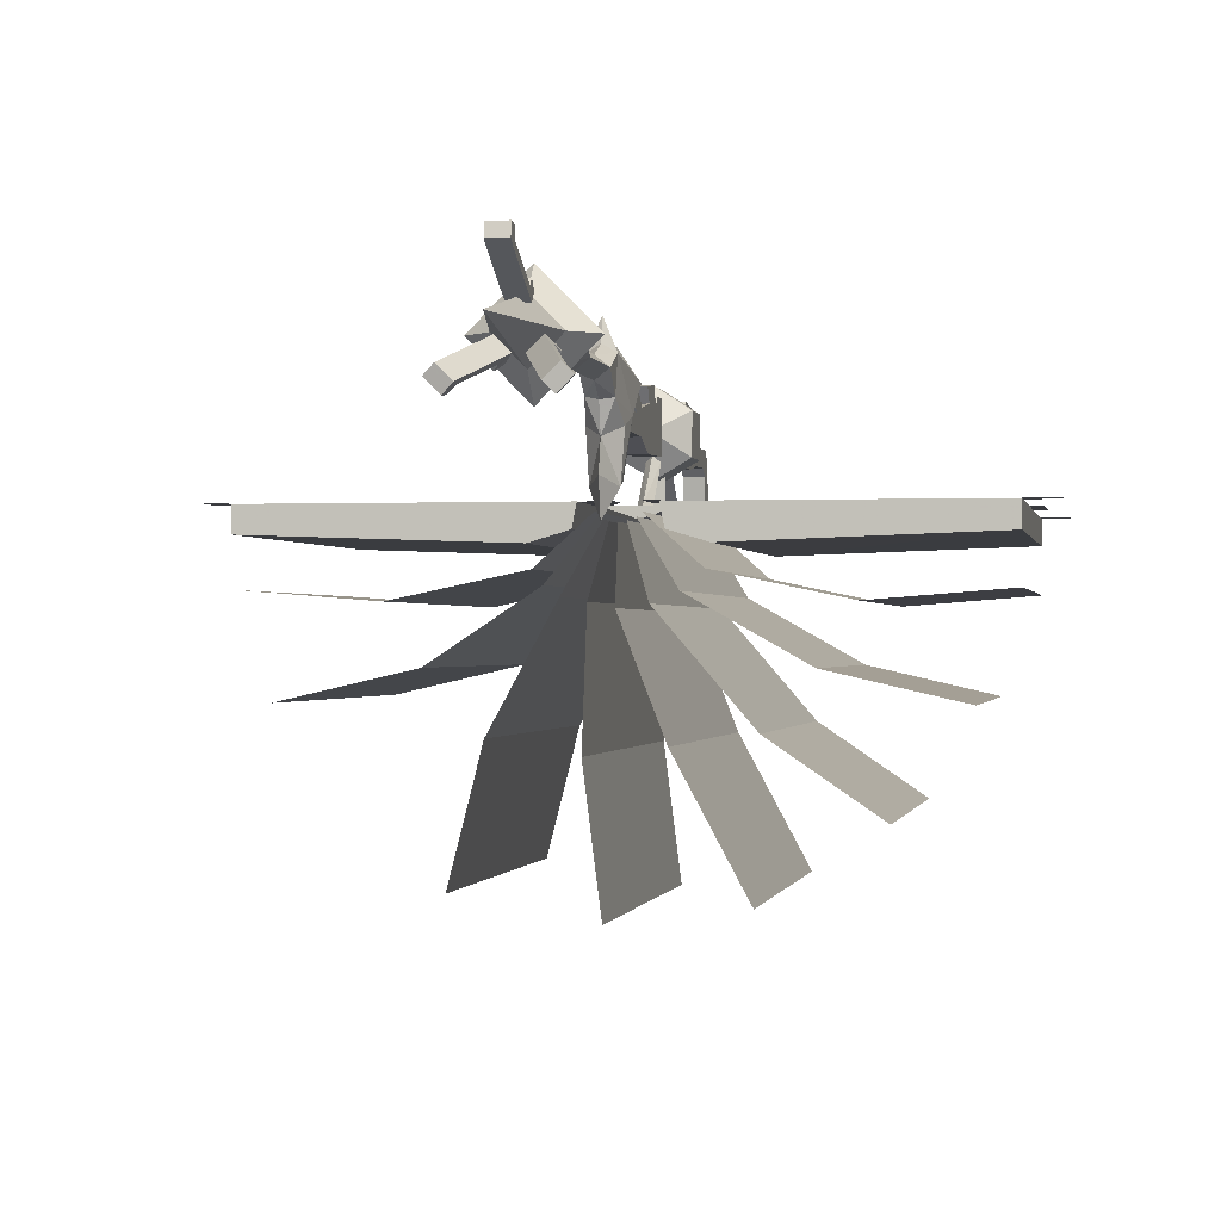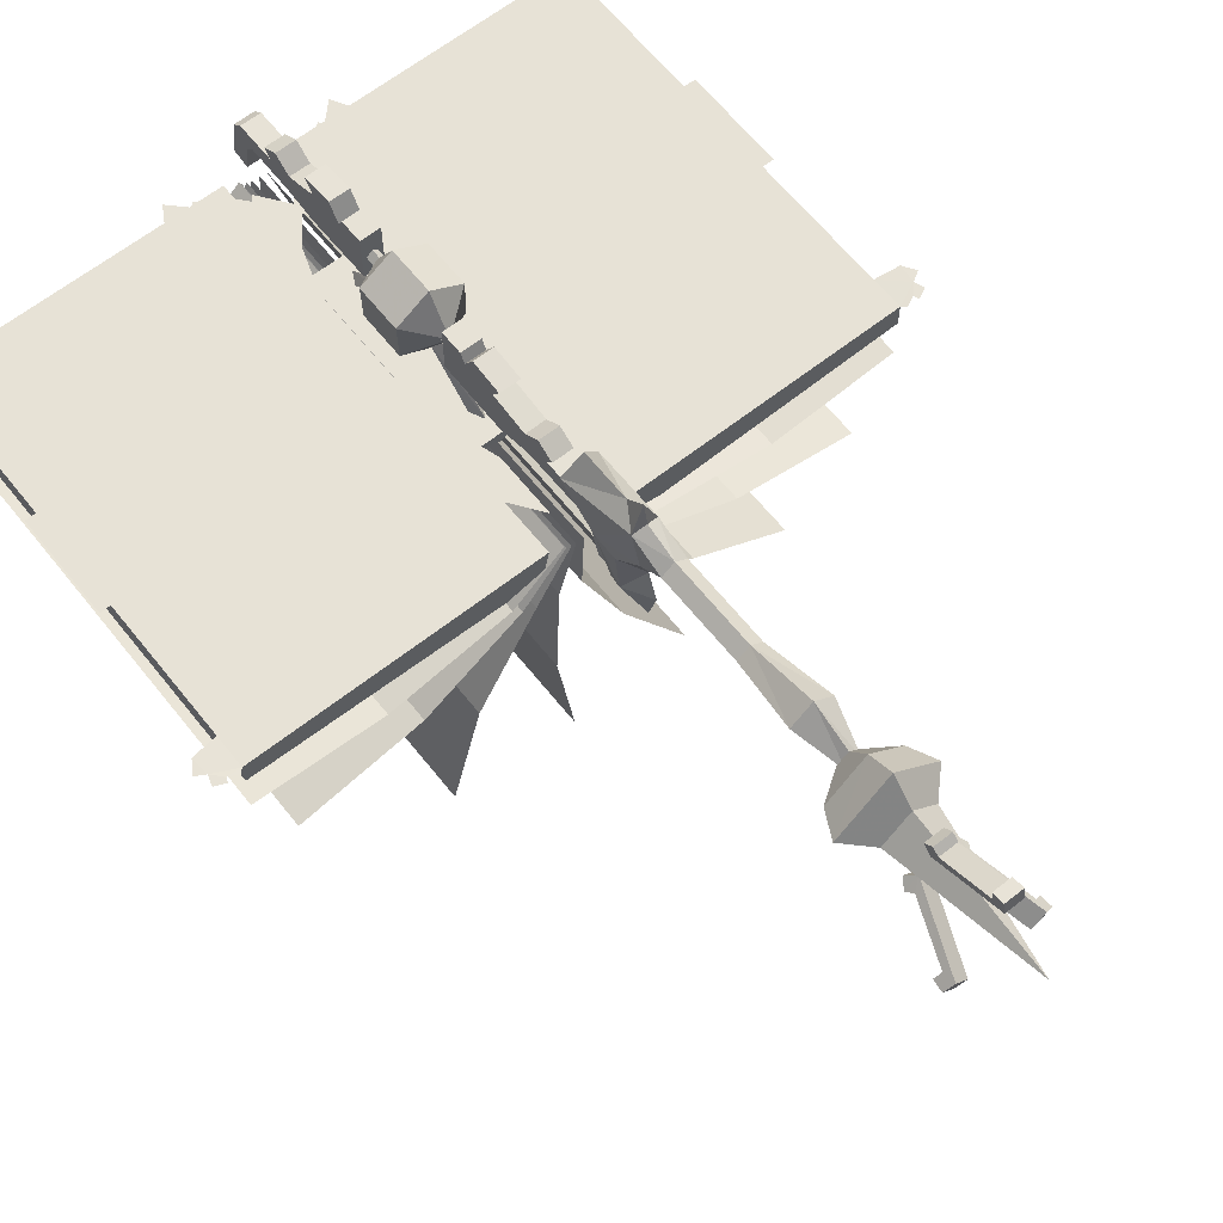
<metadata>
{"format":"obj","ext":"obj","renderer":"f3d","projection":"perspective","resolution":1024,"background":"white","views":[{"elev":-0.6,"azim":9.8,"up":"+Z"},{"elev":63.4,"azim":-38.5,"up":"+Z"}]}
</metadata>
<code>
o w2dbk08
v -0.01138 0.0537 0.0845
v -0.01138 0.0366 0.0713
v -0.01138 0.0398 0.08631
v -0.01138 0.0516 0.0734
v -0.01138 0.1216 0.0295
v -0.01138 0.1137 0.0434
v -0.01138 0.1216 0.0504
v -0.01138 0.1316 0.04041
v 0.01042 0.0366 0.0713
v 0.01042 0.0537 0.0845
v 0.01042 0.0398 0.08631
v 0.01042 0.1216 0.0295
v 0.01042 0.0516 0.0734
v 0.01042 0.1137 0.0434
v 0.01042 0.1216 0.0504
v 0.01042 0.1316 0.04041
v -0.04498 0.0537 -0.0496
v -0.03578 0.0366 -0.0404
v -0.04638 0.0398 -0.05099
v -0.03718 0.0516 -0.04179
v -0.006079 0.1216 -0.01069
v -0.01598 0.1137 -0.0207
v -0.02098 0.1216 -0.0255
v -0.01378 0.1316 -0.0185
v -0.05128 0.0366 -0.0249
v -0.06048 0.0537 -0.0341
v -0.06188 0.0398 -0.03549
v -0.02158 0.1216 0.004805
v -0.05268 0.0516 -0.02629
v -0.03158 0.1137 -0.005095
v -0.03638 0.1216 -0.01009
v -0.02938 0.1316 -0.002895
v 0.05972 0.0537 -0.0341
v 0.05042 0.0366 -0.0249
v 0.06112 0.0398 -0.03549
v 0.05182 0.0516 -0.02629
v 0.02082 0.1216 0.004805
v 0.03062 0.1137 -0.005095
v 0.03562 0.1216 -0.01009
v 0.02862 0.1316 -0.002895
v 0.03482 0.0366 -0.0404
v 0.04402 0.0537 -0.0496
v 0.04542 0.0398 -0.05099
v 0.005121 0.1216 -0.01069
v 0.03622 0.0516 -0.04179
v 0.01512 0.1137 -0.0207
v 0.02002 0.1216 -0.0255
v 0.01292 0.1316 -0.0185
v -0.000479 -0.0163 0.0104
v -0.03238 0.1587 0.0104
v -0.000479 0.1587 -0.0215
v -0.000479 0.1587 0.0424
v 0.03152 0.1587 0.0104
v -0.01548 0.3676 0.007405
v -0.000479 0.4707 -0.004595
v -0.000479 0.3676 -0.004595
v -0.000479 0.2857 -0.007595
v -0.02548 0.2857 0.02131
v -0.000479 0.2296 -0.000495
v -0.009379 0.2296 0.0104
v -0.01548 0.4707 0.007405
v -0.000479 0.2857 0.0434
v -0.000479 0.2296 0.0204
v -0.000479 0.3676 0.01951
v -0.000479 0.4707 0.01951
v 0.01452 0.4707 0.007405
v 0.01452 0.3676 0.007405
v 0.02452 0.2857 0.02131
v 0.008621 0.2296 0.0104
v -0.000479 0.5979 0.03741
v -0.02238 0.6057 0.003506
v -0.000479 0.5376 0.03741
v 0.02152 0.6057 0.003506
v -0.01548 0.5126 0.0245
v -0.000479 0.5146 0.06041
v 0.01452 0.5126 0.0245
v -0.000479 0.4937 -0.08959
v -0.01548 0.5287 -0.0996
v -0.000479 0.5046 -0.1326
v 0.01452 0.5287 -0.0996
v -0.02238 0.5557 -0.03089
v -0.01928 0.5302 -0.04229
v -0.01498 0.5007 -0.01659
v -0.01548 0.5416 -0.09459
v 0.02152 0.5557 -0.03089
v 0.01422 0.5007 -0.01759
v -0.000479 0.5057 -0.0535
v 0.01832 0.5302 -0.04229
v -0.000479 0.4962 -0.02009
v 0.01452 0.5416 -0.09459
v -0.000479 0.2466 0.0104
v 0.04472 0.2166 0.0104
v -0.000479 0.2166 -0.0346
v -0.000479 0.2166 0.05561
v -0.06048 0.1866 0.0104
v -0.04548 0.2166 0.0104
v -0.000479 0.1866 -0.0496
v -0.000479 0.1266 0.0104
v -0.000479 0.1866 0.0704
v 0.05952 0.1866 0.0104
v -0.000479 0.5087 0.0334
v 0.1903 0.6006 -0.2698
v 0.1903 1.116 -0.2698
v 0.3412 0.6006 -0.3046
v 0.05932 0.6006 -0.1958
v 0.3412 1.116 -0.3046
v 0.01722 0.6006 -0.1244
v 0.01722 1.116 -0.1244
v 0.05932 1.116 -0.1958
v 0.04822 0.6006 -0.3454
v 0.04832 1.116 -0.3454
v 0.1307 0.6006 -0.4994
v -0.003279 0.6006 -0.2123
v 0.1308 1.116 -0.4994
v -0.000179 0.6006 -0.1294
v -0.000179 1.116 -0.1294
v -0.003279 1.116 -0.2123
v -0.1316 0.6006 -0.3382
v -0.1316 1.116 -0.3382
v -0.1696 0.6006 -0.4885
v -0.05748 0.6006 -0.2015
v -0.1696 1.116 -0.4885
v -0.01488 0.6006 -0.1274
v -0.01488 1.116 -0.1274
v -0.05748 1.116 -0.2015
v -0.2319 1.116 -0.2055
v -0.2319 0.6006 -0.2055
v -0.3864 0.6006 -0.1935
v -0.3864 1.116 -0.1935
v -0.02298 1.116 -0.1191
v -0.02298 0.6006 -0.1191
v -0.08488 0.6006 -0.1746
v -0.08488 1.116 -0.1746
v 0.2309 0.6006 -0.2055
v 0.2309 1.116 -0.2055
v 0.3854 0.6006 -0.1935
v 0.08392 0.6006 -0.1746
v 0.3854 1.116 -0.1935
v 0.02222 0.6006 -0.1191
v 0.02222 1.116 -0.1191
v 0.08392 1.116 -0.1746
v 0.1364 0.6006 -0.3324
v 0.1364 1.116 -0.3324
v 0.2609 0.6006 -0.4176
v 0.02982 0.6006 -0.2079
v 0.2609 1.116 -0.4176
v 0.007921 0.6006 -0.1279
v 0.007921 1.116 -0.1279
v 0.02982 1.116 -0.2079
v -0.03598 0.6006 -0.3555
v -0.03598 1.116 -0.3555
v -0.01568 0.6006 -0.5165
v -0.03048 0.6006 -0.2063
v -0.01568 1.116 -0.5165
v -0.009079 0.6006 -0.129
v -0.009079 1.116 -0.129
v -0.03048 1.116 -0.2063
v -0.1939 1.116 -0.2698
v -0.1939 0.6006 -0.2698
v -0.345 0.6008 -0.3046
v -0.345 1.116 -0.3046
v -0.02078 1.116 -0.1244
v -0.02078 0.6006 -0.1244
v -0.07348 0.6006 -0.1901
v -0.07348 1.116 -0.1901
v -0.09048 0.6007 -0.1496
v -0.3855 0.6007 -0.1096
v -0.3855 0.6007 -0.1396
v -0.04048 0.6007 -0.1096
v -0.3855 1.116 -0.1096
v -0.09028 1.116 -0.1496
v -0.3855 1.116 -0.1394
v -0.04048 1.116 -0.1096
v -0.3855 0.6398 -0.1096
v -0.04578 0.6007 -0.1365
v -0.04578 1.116 -0.1365
v -0.3855 1.074 -0.1096
v -0.4024 0.6016 -0.1088
v -0.3905 0.5957 -0.1088
v -0.4174 0.6016 -0.1088
v -0.4044 0.5957 -0.1088
v -0.4135 0.6137 -0.1088
v -0.4155 0.6357 -0.1088
v -0.4255 0.6207 -0.1088
v -0.4105 1.081 -0.1088
v -0.4155 1.106 -0.1088
v -0.4255 1.101 -0.1088
v -0.3905 1.126 -0.1088
v -0.4024 1.12 -0.1088
v -0.4185 1.119 -0.1088
v -0.4035 1.124 -0.1088
v -0.3805 0.8657 -0.1076
v -0.3674 0.9266 -0.1076
v -0.3985 0.9266 -0.1076
v -0.3985 0.8048 -0.1076
v -0.3674 0.8048 -0.1076
v -0.1464 1.054 -0.1066
v -0.1474 0.9555 -0.1066
v -0.07938 1.111 -0.1066
v -0.1724 0.9626 -0.1066
v -0.05348 1.095 -0.1066
v -0.07528 1.118 -0.1066
v -0.1569 0.9182 -0.1066
v -0.1285 0.8766 -0.1066
v -0.1605 0.8807 -0.1066
v -0.1299 0.8316 -0.1066
v -0.09028 0.7848 -0.1066
v -0.04548 0.8776 -0.1066
v -0.1255 0.7807 -0.1066
v -0.01548 0.7057 -0.1066
v -0.07138 0.7077 -0.1066
v -0.01548 0.6307 -0.1066
v -0.03658 0.7737 -0.1066
v -0.03048 1.081 -0.1066
v -0.02378 1.007 -0.1066
v 0.004521 1.048 -0.1066
v -0.04738 1.101 -0.1066
v -0.02548 1.088 -0.1066
v -0.04048 0.9585 -0.1066
v -0.1003 1.133 -0.1066
v 0.08952 0.6007 -0.1496
v 0.3845 0.6007 -0.1394
v 0.3845 0.6007 -0.1096
v 0.03952 0.6007 -0.1096
v 0.3845 1.116 -0.1096
v 0.3845 1.116 -0.1394
v 0.08952 1.116 -0.1494
v 0.03952 1.116 -0.1096
v 0.3845 0.6398 -0.1096
v 0.04502 0.6007 -0.1365
v 0.04502 1.116 -0.1365
v 0.3845 1.074 -0.1096
v 0.4015 0.6018 -0.1088
v 0.3895 0.5957 -0.1088
v 0.4125 0.6137 -0.1088
v 0.4165 0.6018 -0.1088
v 0.4036 0.5957 -0.1088
v 0.4245 0.6207 -0.1088
v 0.4145 0.6357 -0.1088
v 0.4095 1.081 -0.1088
v 0.4145 1.106 -0.1088
v 0.4245 1.101 -0.1088
v 0.4015 1.12 -0.1088
v 0.3895 1.126 -0.1088
v 0.4175 1.119 -0.1088
v 0.4025 1.124 -0.1088
v 0.3975 0.9266 -0.1076
v 0.3665 0.9266 -0.1076
v 0.3795 0.8657 -0.1076
v 0.3975 0.8048 -0.1076
v 0.3665 0.8048 -0.1076
v 0.07862 1.111 -0.1066
v 0.1465 0.9555 -0.1066
v 0.1454 1.054 -0.1066
v 0.05252 1.095 -0.1066
v 0.07452 1.118 -0.1066
v 0.1561 0.9182 -0.1066
v 0.1275 0.8766 -0.1066
v 0.1595 0.8807 -0.1066
v 0.129 0.8316 -0.1066
v 0.04472 0.8776 -0.1066
v 0.08952 0.7848 -0.1066
v 0.1245 0.7807 -0.1066
v 0.01472 0.7057 -0.1066
v 0.01472 0.6307 -0.1066
v 0.07042 0.7077 -0.1066
v 0.03572 0.7737 -0.1066
v -0.005479 1.048 -0.1066
v 0.02292 1.007 -0.1066
v 0.02952 1.081 -0.1066
v 0.02452 1.088 -0.1066
v 0.03972 0.9585 -0.1066
v 0.04652 1.101 -0.1066
v 0.09952 1.133 -0.1066
v 0.1715 0.9626 -0.1066
v -0.000479 0.9096 -0.02959
v -0.000479 0.8816 -0.07799
v -0.03908 0.8816 -0.05519
v 0.03832 0.8816 -0.05519
v -0.03988 0.8816 -0.006894
v -0.03988 0.8255 -0.006894
v -0.03908 0.8255 -0.05519
v -0.000479 0.8255 -0.07799
v 0.03832 0.8255 -0.05519
v -0.000479 0.7976 -0.02959
v -0.000479 0.8255 0.01891
v -0.000479 0.8816 0.01891
v 0.03892 0.8816 -0.006894
v 0.03892 0.8255 -0.006894
v -0.008479 0.8485 -0.1085
v -0.000479 0.8605 -0.07749
v -0.000479 0.8605 -0.1085
v -0.008479 0.8485 -0.06959
v 0.007521 0.8485 -0.1085
v 0.007521 0.8485 -0.06959
v -0.008479 0.8855 -0.05749
v -0.000479 0.9585 -0.1085
v -0.008479 0.9426 -0.1085
v -0.000479 0.8955 -0.05349
v 0.007521 0.8855 -0.05749
v 0.007521 0.9426 -0.1085
v -0.000479 0.7485 -0.1085
v -0.008479 0.8216 -0.05749
v -0.008479 0.7646 -0.1085
v -0.000479 0.8116 -0.05349
v 0.007521 0.8216 -0.05749
v 0.007521 0.7646 -0.1085
v -0.000479 0.7276 -0.1225
v 0.03952 0.7276 -0.1085
v -0.04048 0.7276 -0.1085
v -0.04048 0.9776 -0.1085
v 0.03952 0.9776 -0.1085
v -0.000479 0.9776 -0.1225
v -0.007479 0.9166 -0.02959
v -0.000479 0.7916 -0.03659
v -0.007479 0.7916 -0.02959
v -0.000479 0.9166 -0.03659
v -0.000479 0.9166 -0.02249
v -0.000479 0.7916 -0.02249
v 0.006521 0.9166 -0.02959
v 0.006521 0.7916 -0.02959
v -0.01278 1.112 -0.03069
v -0.01278 1.037 -0.05249
v -0.01278 1.063 -0.03069
v -0.01278 1.096 -0.05109
v -0.01278 1.125 -0.04209
v -0.01278 0.9635 0.01341
v -0.01278 0.9916 -0.007494
v -0.01278 0.9505 -0.008594
v -0.01278 1.003 0.008406
v -0.01278 1.135 -0.09459
v -0.01278 1.113 -0.09959
v -0.01278 1.105 -0.06019
v 0.01182 1.096 -0.05109
v 0.01182 1.037 -0.05249
v 0.01182 0.9996 -0.05849
v -0.01278 0.9996 -0.05849
v 0.01182 1.105 -0.06019
v 0.01182 0.9635 0.01341
v 0.01182 0.9505 -0.008594
v 0.01182 1.003 0.008406
v 0.01182 0.9916 -0.007494
v 0.01182 1.112 -0.03069
v 0.01182 1.125 -0.04209
v 0.01182 1.063 -0.03069
v 0.01182 1.135 -0.09459
v 0.01182 1.113 -0.09959
v -0.01278 1.032 -0.02359
v -0.01278 0.9166 -0.05639
v -0.01278 0.9446 0.003406
v -0.01278 0.9166 0.003406
v -0.01278 1.052 -0.007494
v -0.01278 1.072 -0.02069
v 0.01182 1.032 -0.02359
v 0.01182 1.052 -0.007494
v 0.01182 0.9446 0.003406
v 0.01182 0.9166 -0.05639
v 0.01182 0.9166 0.003406
v 0.01182 1.072 -0.02069
v -0.01278 0.5673 -0.0221
v -0.01278 0.664 -0.04409
v -0.01278 0.5832 -0.04249
v -0.01278 0.637 -0.0221
v -0.01278 0.7165 -0.007494
v -0.01278 0.7445 0.01341
v -0.01278 0.7576 -0.008594
v -0.01278 0.7055 0.008406
v -0.01278 0.5623 -0.091
v -0.01278 0.5404 -0.086
v -0.01278 0.5745 -0.0518
v -0.01278 0.5548 -0.03349
v 0.01182 0.5832 -0.04249
v 0.01182 0.5745 -0.0518
v 0.01182 0.664 -0.04409
v 0.01182 0.7445 0.01341
v 0.01182 0.7576 -0.008594
v 0.01182 0.7055 0.008405
v 0.01182 0.7165 -0.007494
v 0.01182 0.5673 -0.0221
v 0.01182 0.5548 -0.03349
v 0.01182 0.5404 -0.086
v 0.01182 0.5623 -0.091
v 0.01182 0.637 -0.0221
v 0.01182 0.669 -0.01499
v 0.01182 0.7085 -0.05849
v -0.01278 0.669 -0.01499
v -0.01278 0.7085 -0.05849
v -0.01278 0.7915 -0.05639
v -0.01278 0.7635 0.003406
v -0.01278 0.7915 0.003406
v 0.01182 0.7635 0.003406
v -0.01278 0.649 0.000905
v -0.01278 0.629 -0.01209
v 0.01182 0.7915 -0.05639
v 0.01182 0.7915 0.003406
v 0.01182 0.649 0.000905
v 0.01182 0.629 -0.01209
f 1 2 3
f 2 1 4
f 4 5 2
f 5 4 6
f 7 8 5
f 6 7 5
f 9 10 11
f 12 13 9
f 13 12 14
f 15 14 12
f 10 9 13
f 15 12 16
f 7 16 8
f 16 7 15
f 14 15 7
f 7 6 14
f 6 13 14
f 13 6 4
f 1 13 4
f 13 1 10
f 3 10 1
f 10 3 11
f 2 11 3
f 11 2 9
f 12 9 2
f 12 2 5
f 5 8 12
f 16 12 8
f 17 18 19
f 18 17 20
f 20 21 18
f 21 20 22
f 23 24 21
f 22 23 21
f 25 26 27
f 28 29 25
f 29 28 30
f 31 30 28
f 26 25 29
f 31 28 32
f 23 32 24
f 32 23 31
f 30 31 23
f 23 22 30
f 22 29 30
f 29 22 20
f 17 29 20
f 29 17 26
f 19 26 17
f 26 19 27
f 18 27 19
f 27 18 25
f 28 25 18
f 28 18 21
f 21 24 28
f 32 28 24
f 33 34 35
f 34 33 36
f 36 37 34
f 37 36 38
f 39 40 37
f 38 39 37
f 41 42 43
f 44 45 41
f 45 44 46
f 47 46 44
f 42 41 45
f 47 44 48
f 39 48 40
f 48 39 47
f 46 47 39
f 39 38 46
f 38 45 46
f 45 38 36
f 33 45 36
f 45 33 42
f 35 42 33
f 42 35 43
f 34 43 35
f 43 34 41
f 44 41 34
f 44 34 37
f 37 40 44
f 48 44 40
f 49 50 51
f 49 52 50
f 52 49 53
f 49 51 53
f 54 55 56
f 56 57 54
f 58 54 57
f 57 59 58
f 60 58 59
f 54 61 55
f 60 62 58
f 62 60 63
f 58 64 54
f 64 58 62
f 64 61 54
f 61 64 65
f 66 65 64
f 55 67 56
f 67 55 66
f 57 67 68
f 68 59 57
f 57 56 67
f 68 69 59
f 62 69 68
f 68 64 62
f 62 63 69
f 64 68 67
f 67 66 64
f 70 71 72
f 72 73 70
f 72 74 75
f 75 76 72
f 77 78 79
f 79 80 77
f 71 74 72
f 74 71 81
f 81 82 83
f 83 74 81
f 82 81 78
f 81 84 78
f 73 76 85
f 76 73 72
f 86 85 76
f 87 88 86
f 86 89 87
f 87 77 80
f 77 87 78
f 85 80 90
f 73 71 70
f 71 85 81
f 85 71 73
f 90 81 85
f 81 90 84
f 80 84 90
f 84 80 78
f 79 78 80
f 91 92 93
f 92 91 94
f 95 96 97
f 97 98 95
f 99 95 98
f 94 95 99
f 100 94 99
f 99 98 100
f 97 100 98
f 83 61 74
f 66 86 76
f 86 66 55
f 74 61 65
f 65 101 74
f 75 74 101
f 65 66 76
f 61 83 55
f 101 65 76
f 76 75 101
f 83 89 55
f 89 83 87
f 82 87 83
f 88 80 85
f 80 88 87
f 89 86 55
f 85 86 88
f 87 82 78
f 96 95 94
f 92 94 100
f 92 100 97
f 91 96 94
f 96 91 93
f 93 92 97
f 93 97 96
f 102 103 104
f 103 102 105
f 106 104 103
f 105 107 108
f 108 109 105
f 103 105 109
f 110 111 112
f 111 110 113
f 114 112 111
f 113 115 116
f 116 117 113
f 111 113 117
f 118 119 120
f 119 118 121
f 122 120 119
f 121 123 124
f 124 125 121
f 119 121 125
f 126 127 128
f 128 129 126
f 130 131 132
f 132 133 130
f 132 127 126
f 126 133 132
f 134 135 136
f 135 134 137
f 138 136 135
f 137 139 140
f 140 141 137
f 135 137 141
f 142 143 144
f 143 142 145
f 146 144 143
f 145 147 148
f 148 149 145
f 143 145 149
f 150 151 152
f 151 150 153
f 154 152 151
f 153 155 156
f 156 157 153
f 151 153 157
f 158 159 160
f 160 161 158
f 162 163 164
f 164 165 162
f 164 159 158
f 158 165 164
f 166 167 168
f 167 166 169
f 170 171 172
f 171 170 173
f 168 174 172
f 174 168 167
f 168 171 166
f 171 168 172
f 166 175 169
f 175 173 169
f 173 175 176
f 171 176 175
f 174 167 169
f 177 173 170
f 173 176 171
f 175 166 171
f 167 178 179
f 178 180 181
f 180 178 182
f 167 182 178
f 182 167 174
f 182 183 184
f 183 182 174
f 185 177 170
f 170 186 185
f 185 186 187
f 170 188 189
f 189 190 186
f 186 170 189
f 189 191 190
f 192 193 194
f 194 195 192
f 196 192 195
f 197 198 199
f 198 197 200
f 199 201 202
f 203 204 198
f 204 203 205
f 206 207 208
f 207 206 209
f 210 211 212
f 211 210 213
f 213 207 211
f 214 215 216
f 215 214 201
f 217 201 214
f 216 218 214
f 208 207 213
f 219 215 201
f 201 198 219
f 198 208 219
f 208 198 204
f 201 199 198
f 199 220 197
f 208 204 206
f 173 177 169
f 177 170 172
f 177 174 169
f 174 177 172
f 221 222 223
f 223 224 221
f 225 226 227
f 227 228 225
f 229 222 226
f 222 229 223
f 221 227 222
f 227 221 230
f 226 222 227
f 230 221 224
f 230 224 228
f 228 231 230
f 227 230 231
f 223 229 224
f 228 232 225
f 231 228 227
f 233 223 234
f 223 233 235
f 236 235 233
f 237 236 233
f 235 238 239
f 239 229 235
f 223 235 229
f 240 225 232
f 225 240 241
f 242 241 240
f 243 244 225
f 225 241 243
f 245 243 241
f 246 243 245
f 247 248 249
f 250 247 249
f 249 251 250
f 252 253 254
f 253 252 255
f 256 255 252
f 257 253 258
f 258 259 257
f 260 261 262
f 262 263 260
f 264 265 266
f 266 267 264
f 262 267 266
f 267 262 261
f 268 269 270
f 270 271 268
f 255 269 272
f 269 255 270
f 273 270 255
f 253 272 261
f 261 258 253
f 272 253 255
f 274 252 254
f 275 254 253
f 258 261 260
f 232 228 224
f 225 232 226
f 229 232 224
f 232 229 226
f 276 277 278
f 277 276 279
f 280 276 278
f 278 281 280
f 277 282 278
f 282 277 283
f 284 283 277
f 281 278 282
f 282 285 281
f 286 281 285
f 285 282 283
f 276 287 288
f 287 276 280
f 284 277 279
f 279 289 284
f 288 289 279
f 286 288 287
f 287 280 286
f 281 286 280
f 285 283 284
f 285 289 286
f 289 285 284
f 290 291 292
f 291 290 293
f 294 291 295
f 291 294 292
f 295 293 290
f 295 290 294
f 296 297 298
f 297 296 299
f 300 301 297
f 301 300 298
f 297 299 300
f 300 296 298
f 302 303 304
f 303 302 305
f 306 302 307
f 302 306 305
f 306 304 303
f 304 306 307
f 308 309 310
f 311 312 313
f 311 308 310
f 308 311 313
f 312 310 309
f 310 312 311
f 313 309 308
f 309 313 312
f 314 315 316
f 315 314 317
f 318 316 319
f 316 318 314
f 320 319 321
f 319 320 318
f 317 321 315
f 321 317 320
f 289 288 286
f 276 288 279
f 322 323 324
f 323 322 325
f 326 325 322
f 327 328 329
f 328 327 330
f 331 332 333
f 333 326 331
f 323 334 335
f 335 336 323
f 337 323 336
f 334 323 325
f 325 338 334
f 339 329 340
f 329 339 327
f 339 330 327
f 330 339 341
f 328 341 342
f 341 328 330
f 326 343 344
f 344 331 326
f 343 326 322
f 322 324 343
f 345 343 324
f 344 346 331
f 332 346 347
f 346 332 331
f 333 347 338
f 338 325 333
f 333 332 347
f 346 338 347
f 338 346 344
f 344 343 334
f 334 338 344
f 342 341 339
f 342 339 340
f 348 324 323
f 348 337 328
f 337 348 323
f 349 350 329
f 350 349 351
f 349 328 337
f 328 349 329
f 324 352 353
f 352 324 348
f 354 335 345
f 345 355 354
f 354 336 335
f 336 354 342
f 356 357 340
f 357 356 358
f 357 342 340
f 342 357 336
f 337 336 357
f 345 359 355
f 355 353 352
f 353 355 359
f 354 352 348
f 348 342 354
f 354 355 352
f 340 350 356
f 350 340 329
f 351 356 350
f 356 351 358
f 351 357 358
f 357 351 349
f 357 349 337
f 345 353 359
f 353 345 324
f 345 334 343
f 334 345 335
f 348 328 342
f 333 325 326
f 360 361 362
f 361 360 363
f 364 365 366
f 365 364 367
f 368 369 370
f 371 360 362
f 362 361 372
f 372 373 362
f 372 361 374
f 375 366 365
f 366 375 376
f 375 367 377
f 367 375 365
f 364 377 367
f 377 364 378
f 371 379 360
f 380 371 369
f 369 381 380
f 368 381 369
f 381 368 382
f 370 382 368
f 373 370 362
f 370 373 382
f 381 382 373
f 372 379 380
f 379 372 383
f 374 383 372
f 383 374 384
f 385 384 374
f 378 375 377
f 375 378 376
f 386 361 363
f 361 386 387
f 364 387 386
f 387 364 388
f 366 388 364
f 388 366 389
f 390 388 389
f 389 391 390
f 363 392 386
f 392 363 393
f 378 384 385
f 385 394 378
f 394 391 376
f 391 394 395
f 378 394 376
f 383 396 397
f 396 383 384
f 396 393 397
f 393 396 392
f 384 392 396
f 386 392 384
f 384 378 386
f 376 389 366
f 389 376 391
f 390 391 395
f 390 394 388
f 394 390 395
f 394 387 388
f 387 394 385
f 385 361 387
f 361 385 374
f 383 393 363
f 393 383 397
f 363 379 383
f 379 363 360
f 386 378 364
f 380 379 371
f 370 369 371
f 371 362 370
f 380 373 372
f 381 373 380

</code>
